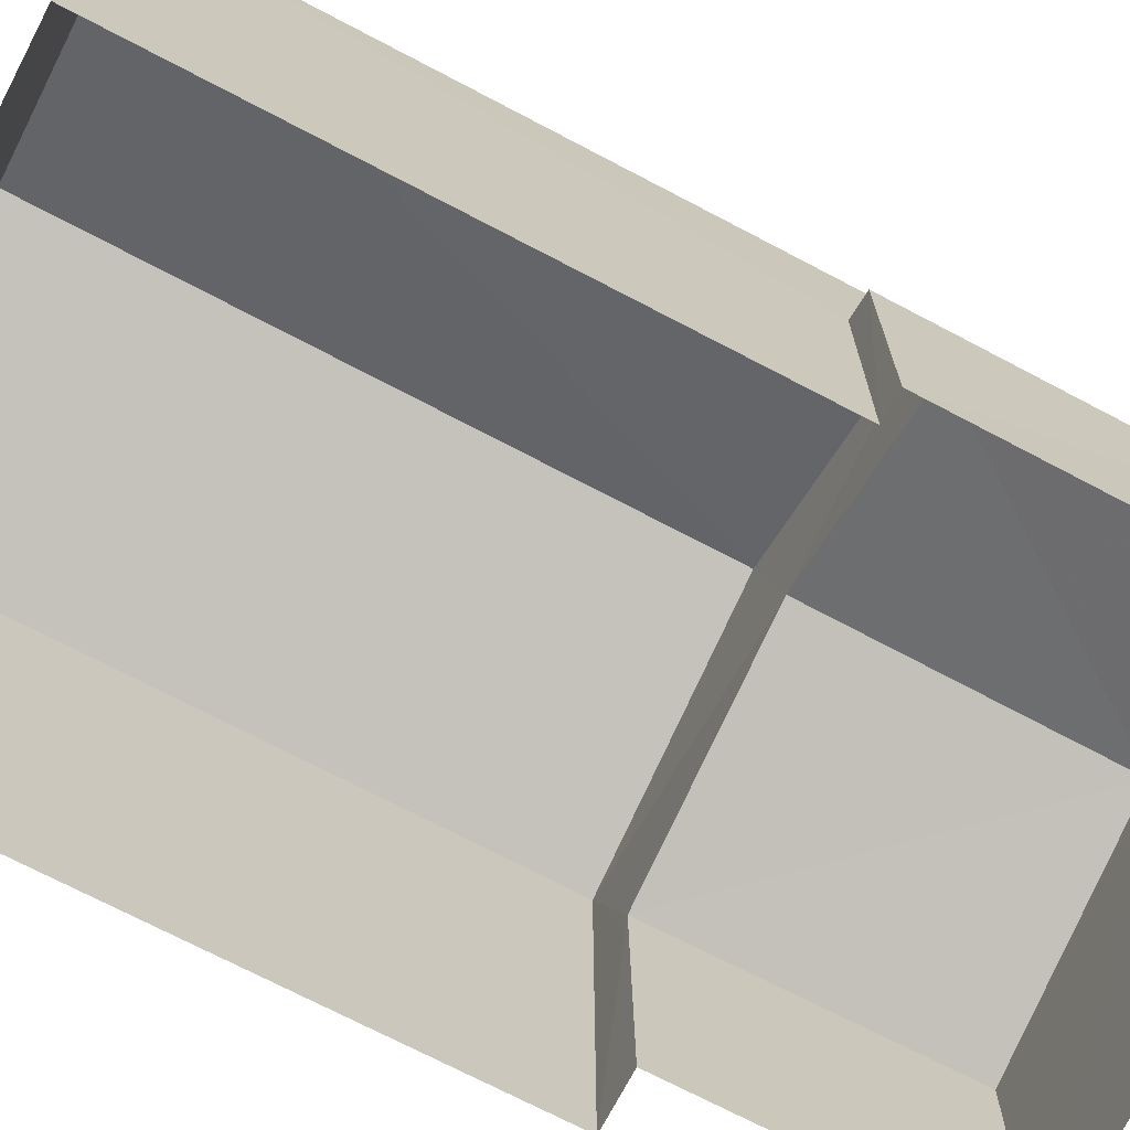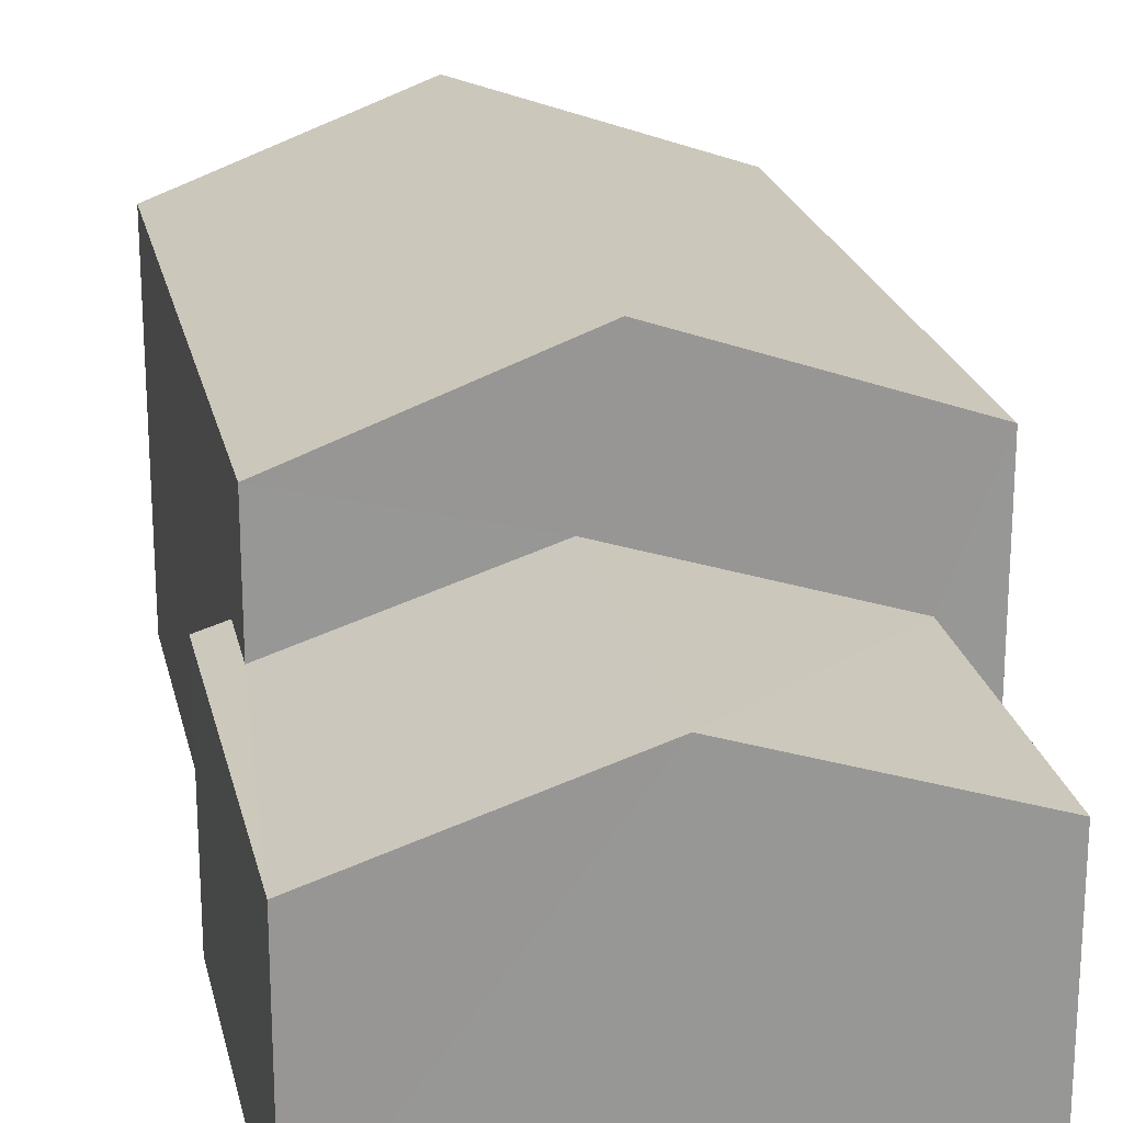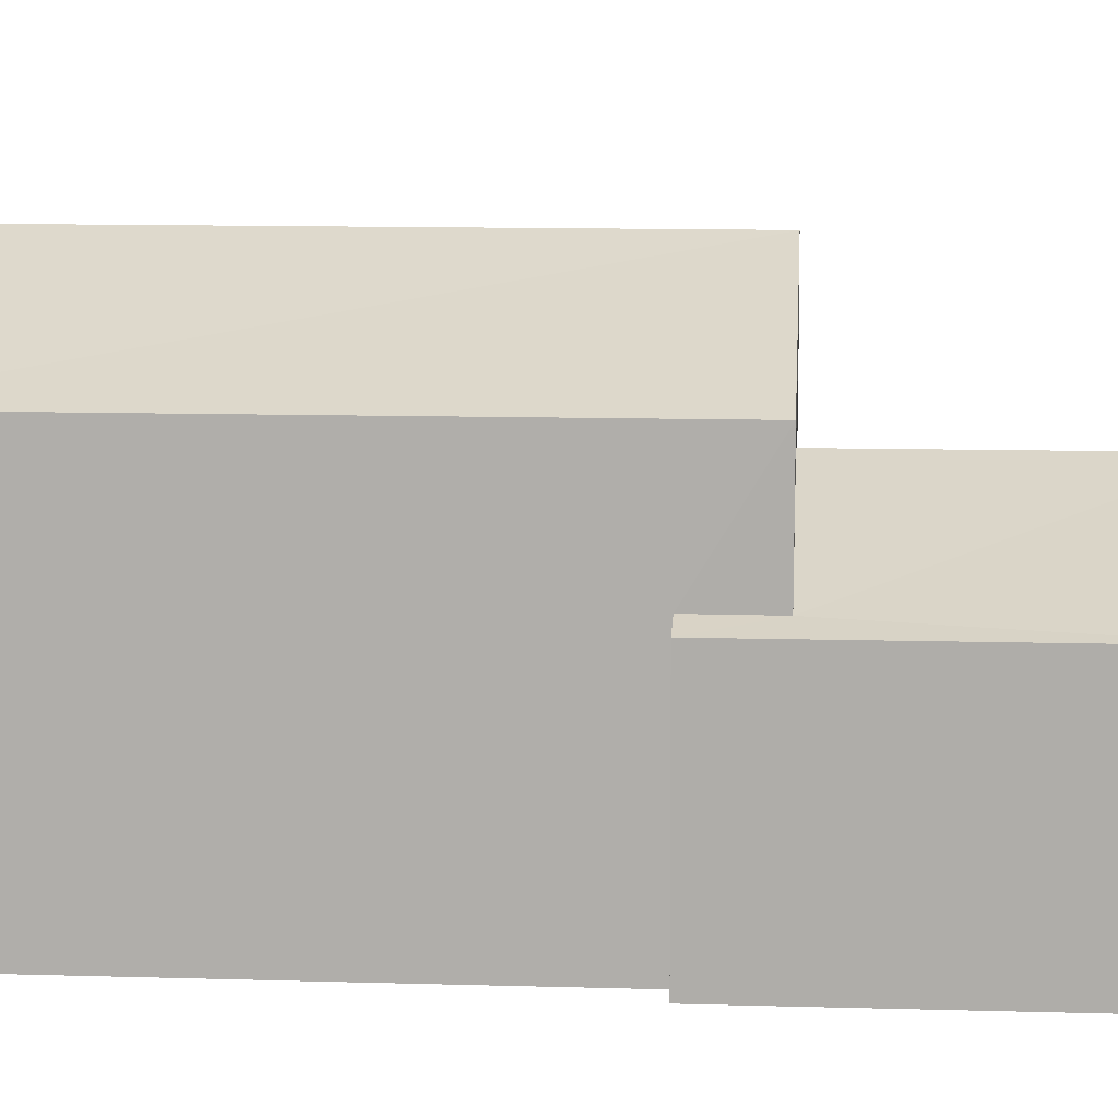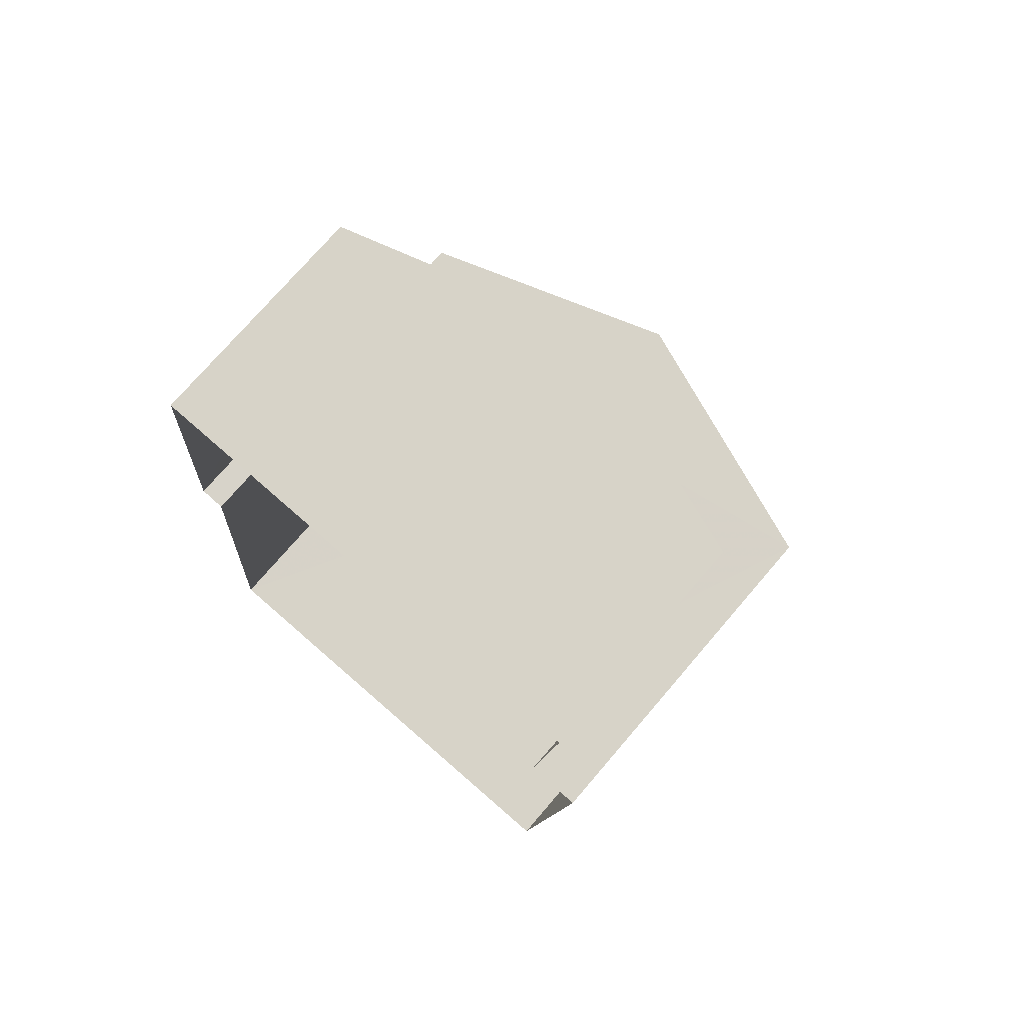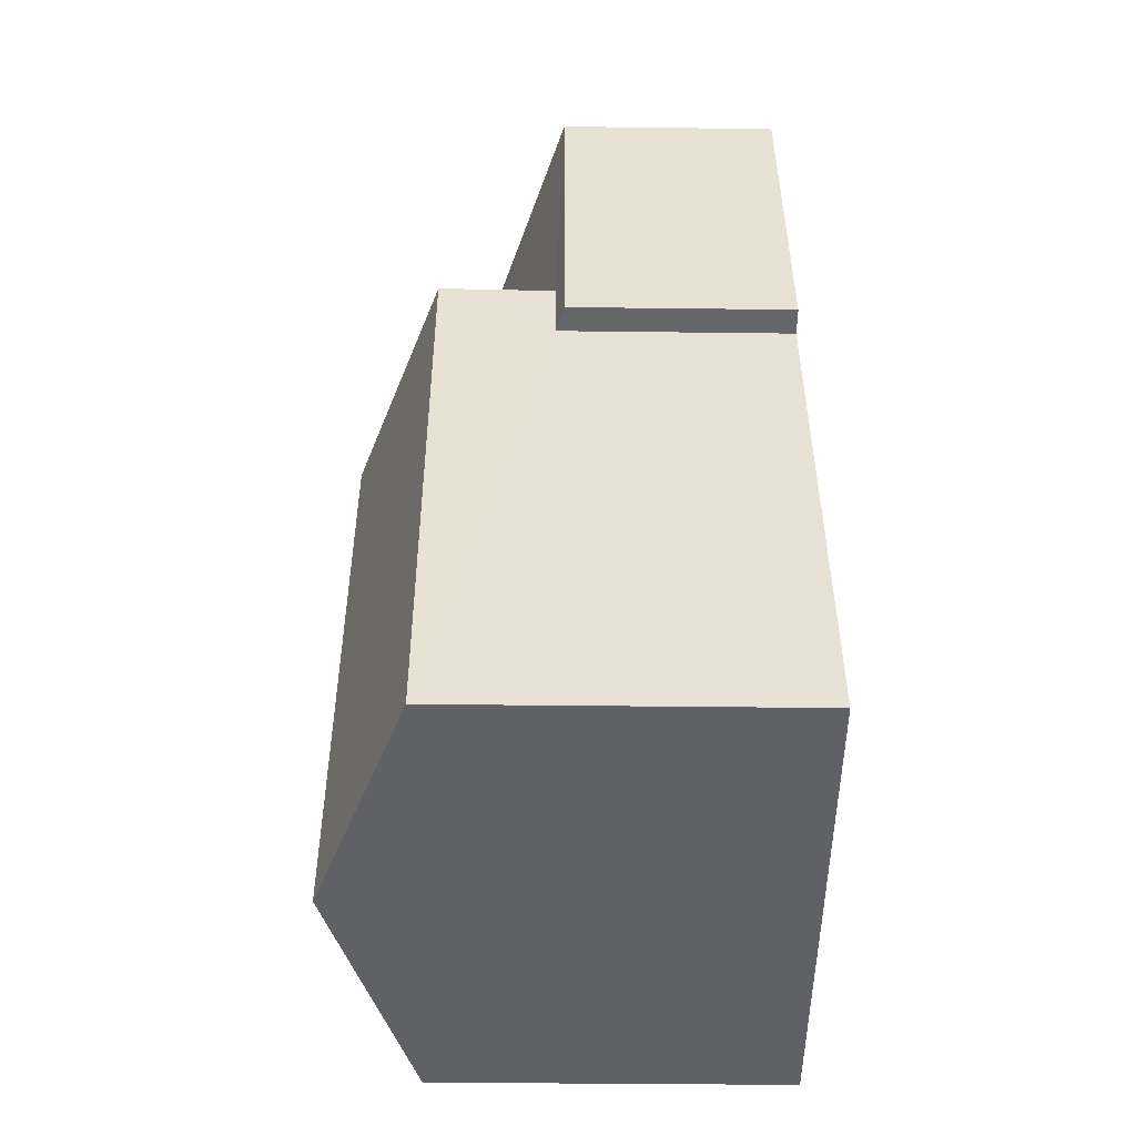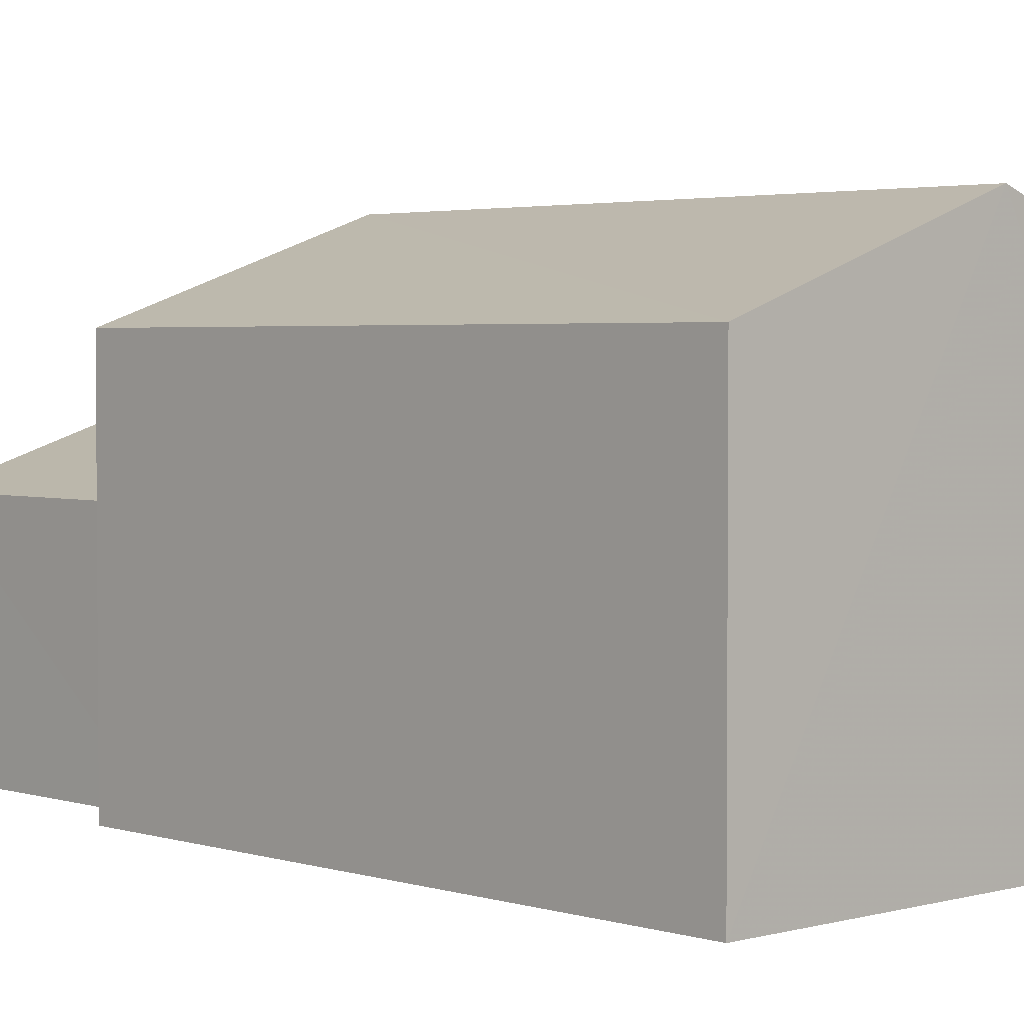
<metadata>
{"format":"obj","ext":"obj","renderer":"f3d","projection":"perspective","resolution":1024,"background":"white","views":[{"elev":-71.0,"azim":67.4,"up":"+Z"},{"elev":22.2,"azim":172.9,"up":"+Z"},{"elev":11.7,"azim":99.4,"up":"+Z"},{"elev":74.8,"azim":-139.4,"up":"+Y"},{"elev":-44.9,"azim":89.1,"up":"+Y"},{"elev":2.9,"azim":-38.1,"up":"+Z"}]}
</metadata>
<code>
v -3.11e+05 4.268e+04 3.049
v -3.11e+05 4.268e+04 3.049
v -3.11e+05 4.267e+04 3.043
v -3.11e+05 4.267e+04 3.046
v -3.11e+05 4.268e+04 3.051
v -3.11e+05 4.268e+04 3.052
v -3.11e+05 4.269e+04 3.054
v -3.11e+05 4.268e+04 3.051
v -3.11e+05 4.267e+04 8.06
v -3.11e+05 4.268e+04 8.066
v -3.11e+05 4.268e+04 9.305
v -3.11e+05 4.267e+04 9.299
v -3.11e+05 4.267e+04 8.057
v -3.11e+05 4.268e+04 8.063
v -3.11e+05 4.268e+04 6.392
v -3.11e+05 4.268e+04 6.275
v -3.11e+05 4.268e+04 6.393
v -3.11e+05 4.269e+04 6.279
v -3.11e+05 4.268e+04 7.337
v -3.11e+05 4.268e+04 7.335
v -3.11e+05 4.268e+04 6.273
v -3.11e+05 4.268e+04 6.276
f 1 2 3
f 4 3 5
f 2 6 7
f 8 5 7
f 3 2 5
f 5 2 7
f 9 10 11
f 12 9 11
f 11 13 12
f 11 14 13
f 15 16 17
f 16 18 17
f 17 19 20
f 17 18 19
f 21 19 22
f 21 20 19
f 13 3 12
f 3 4 12
f 4 9 12
f 16 15 5
f 8 16 5
f 2 22 6
f 2 21 22
f 10 17 20
f 2 1 21
f 20 21 14
f 10 20 11
f 21 1 14
f 20 14 11
f 18 7 19
f 7 6 19
f 6 22 19
f 18 8 7
f 18 16 8
f 4 15 9
f 9 15 10
f 4 5 15
f 10 15 17
f 14 1 3
f 13 14 3

</code>
